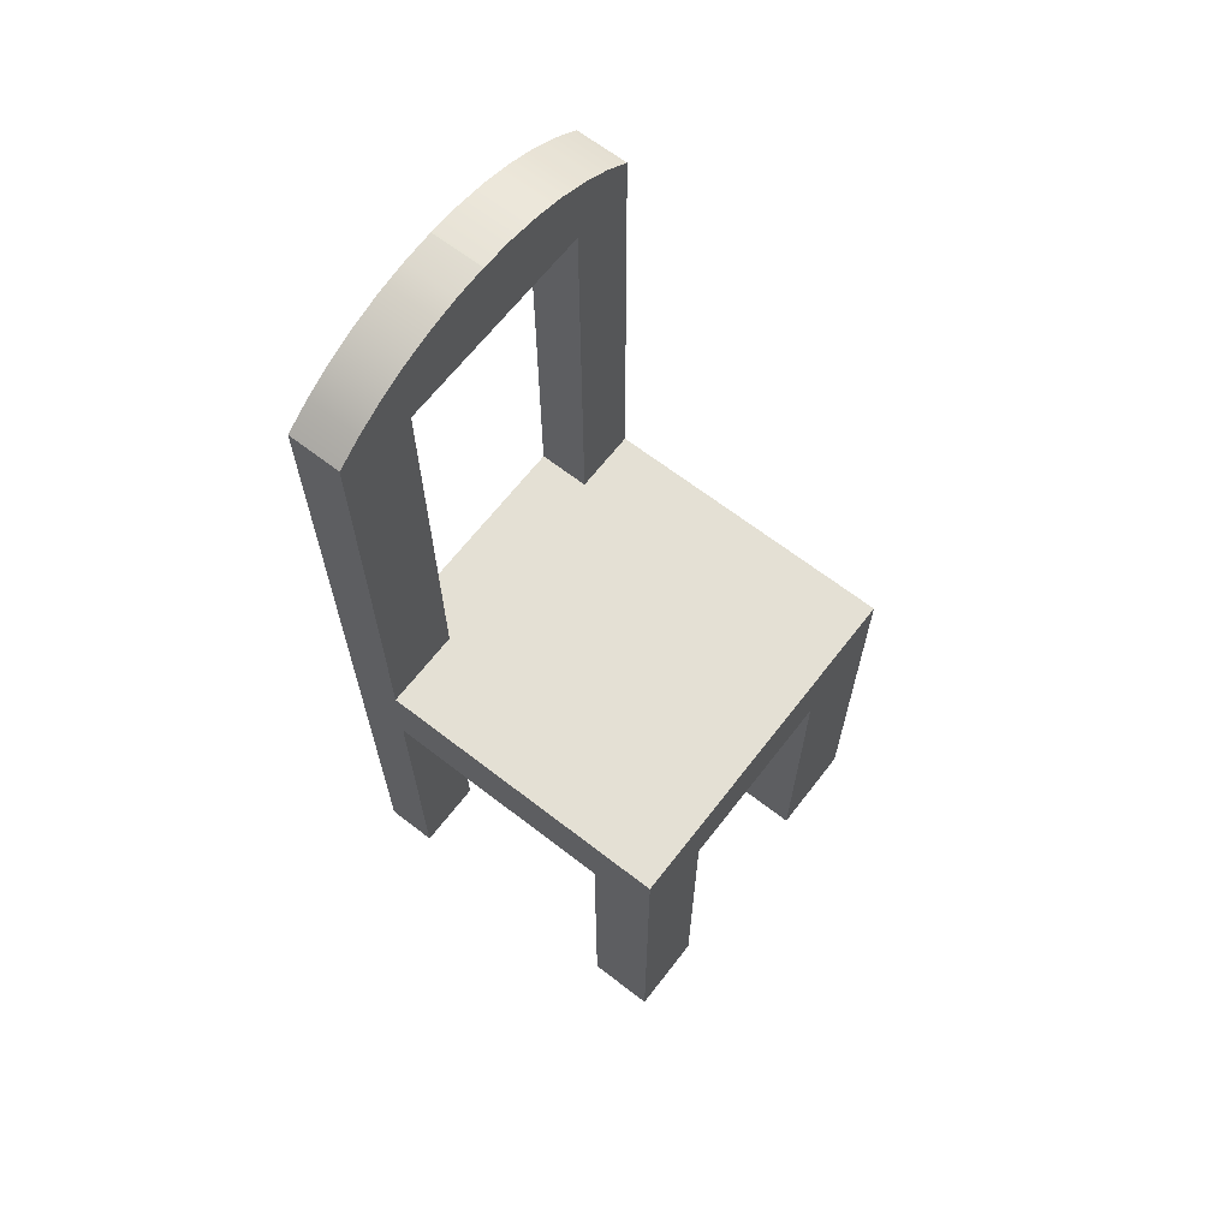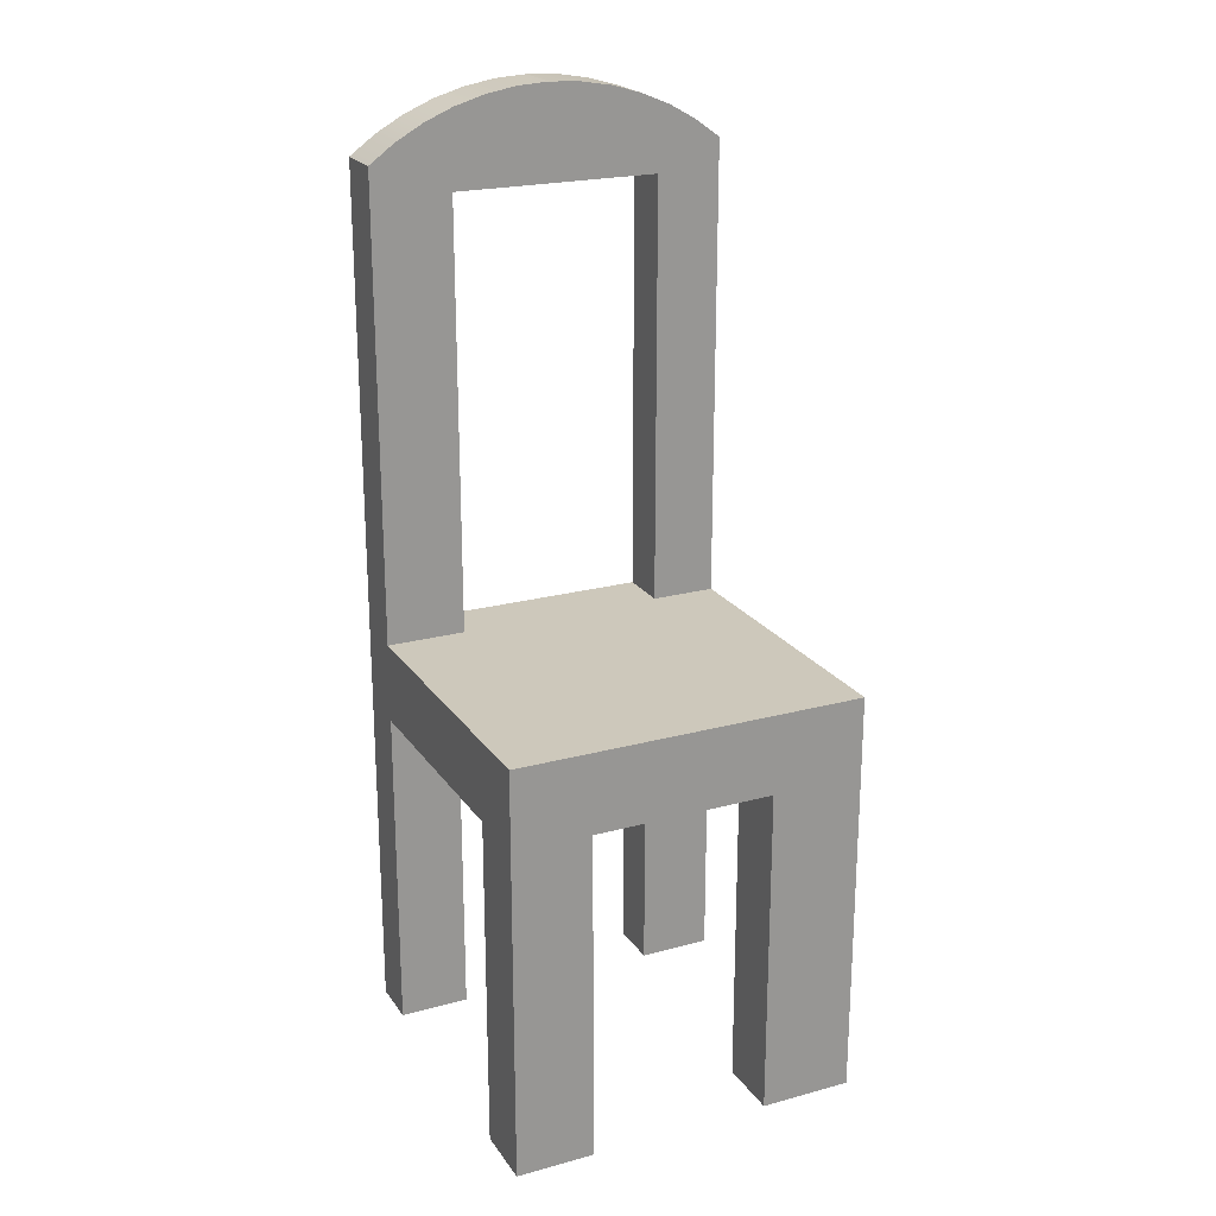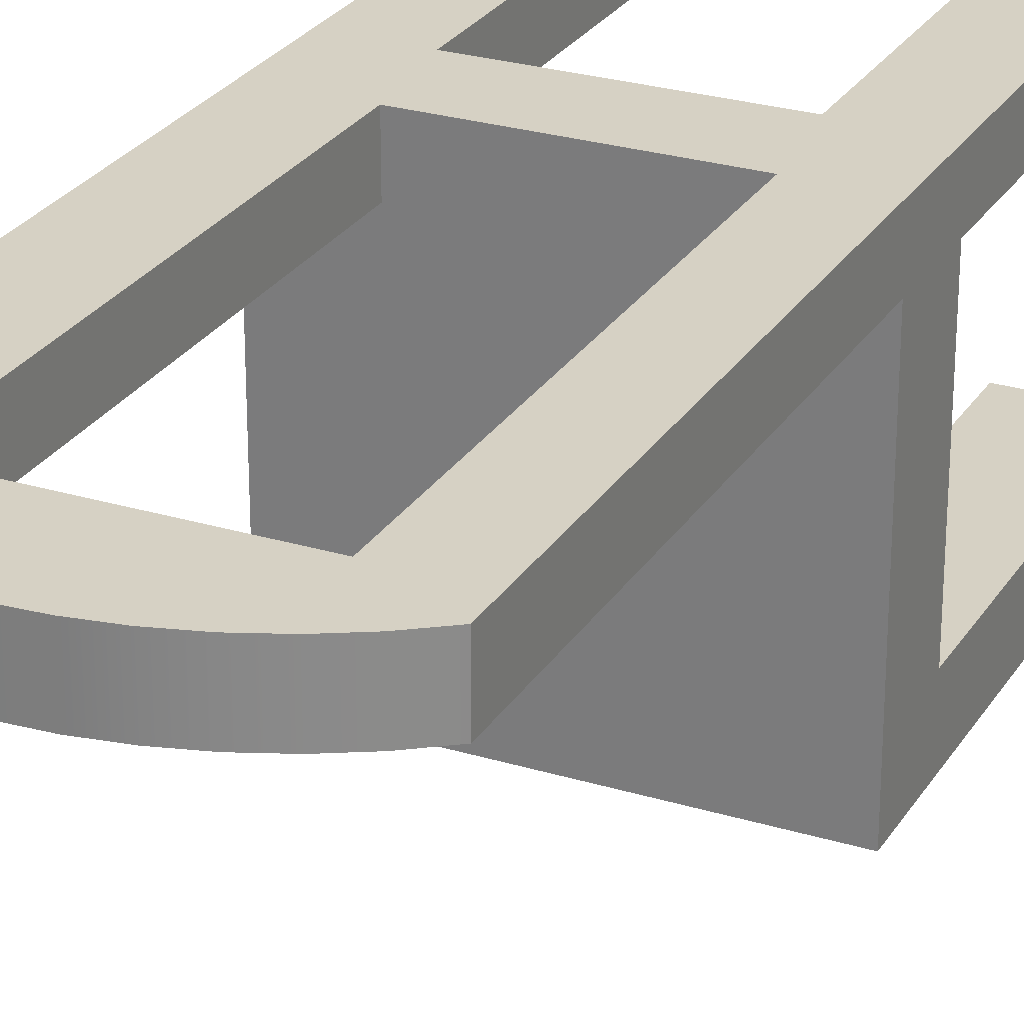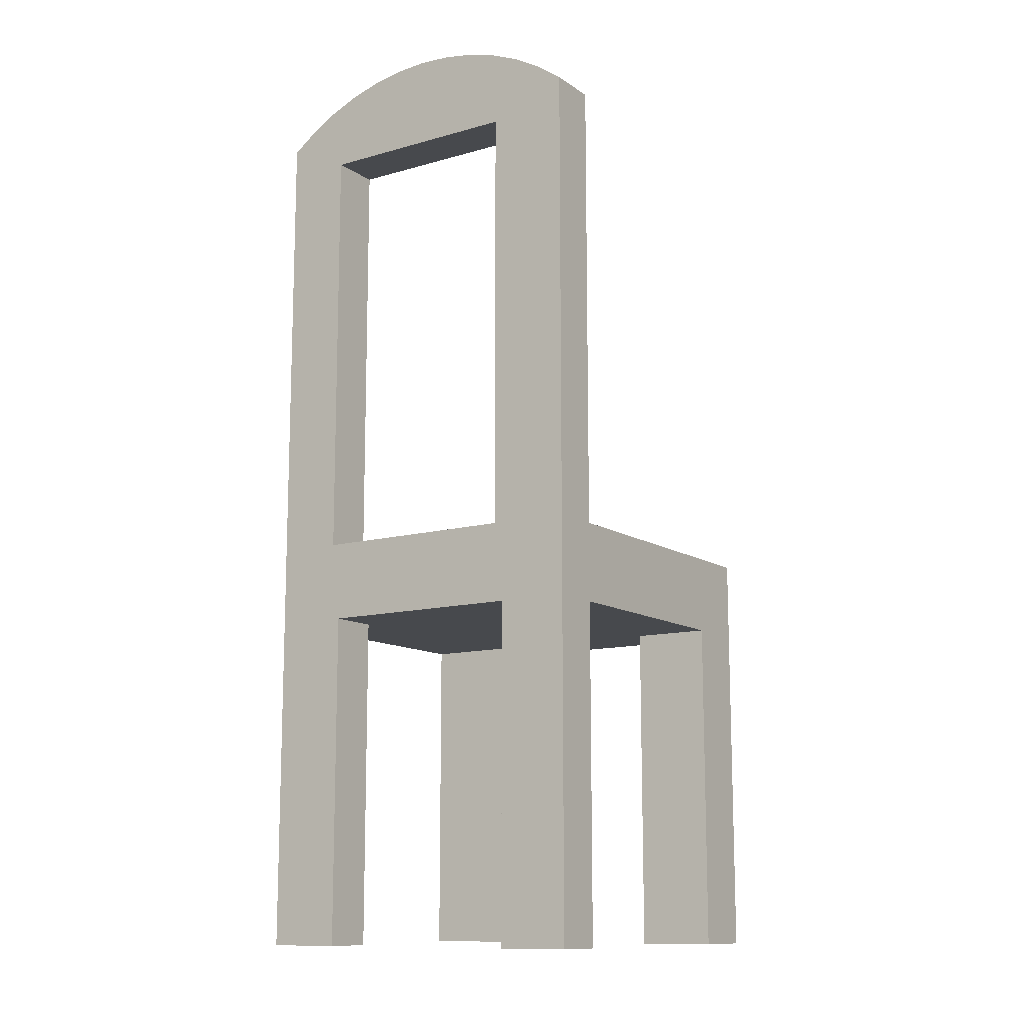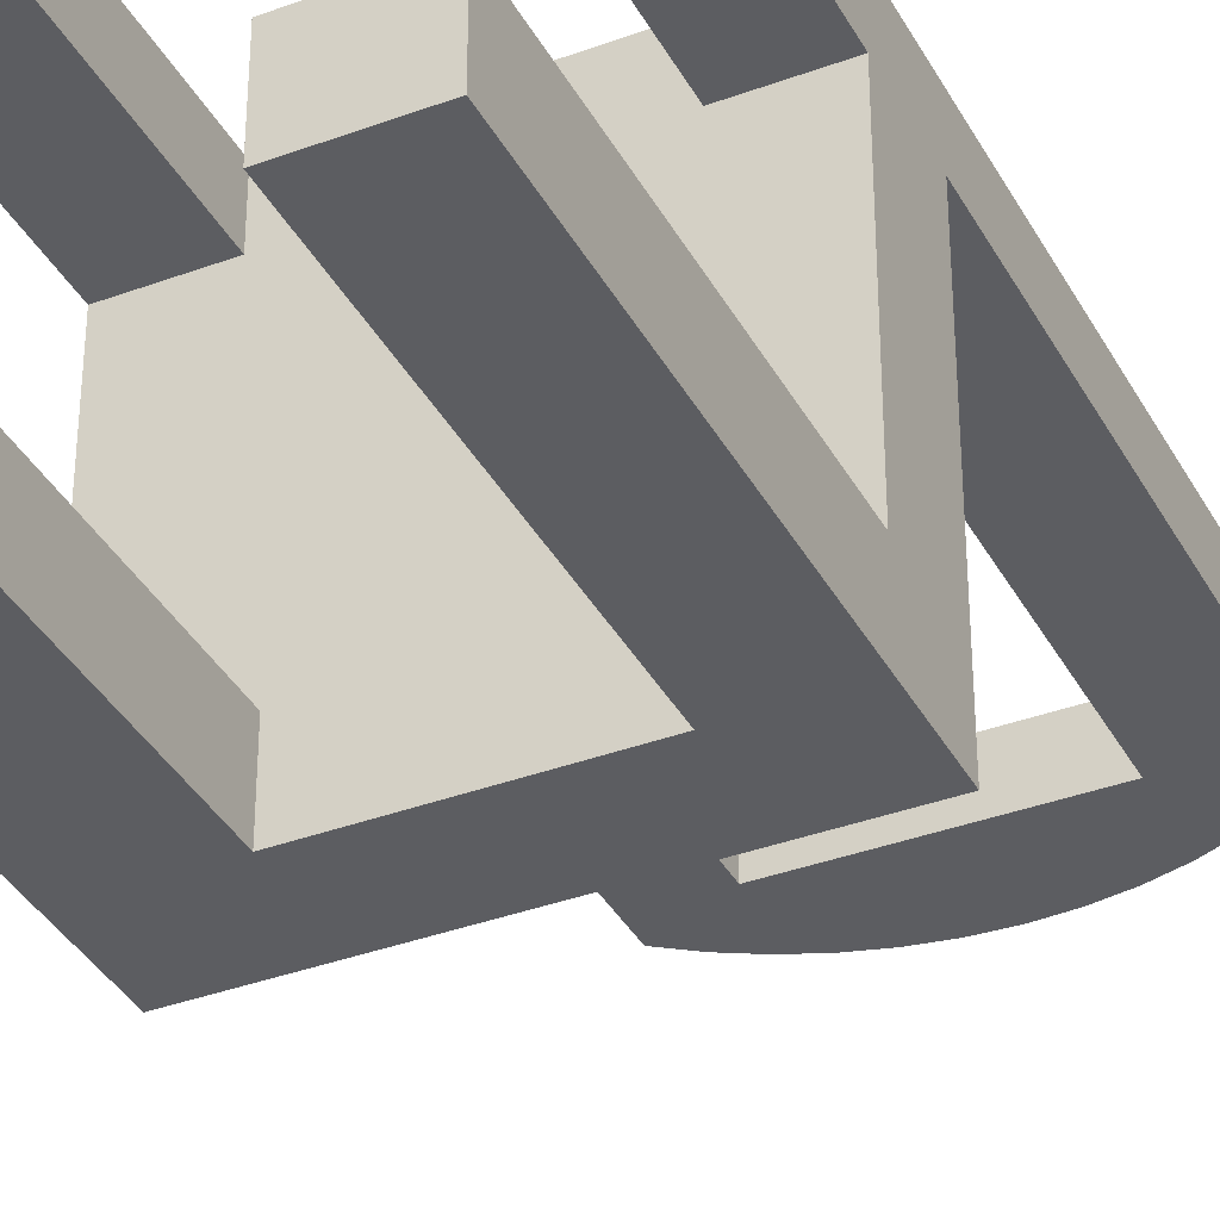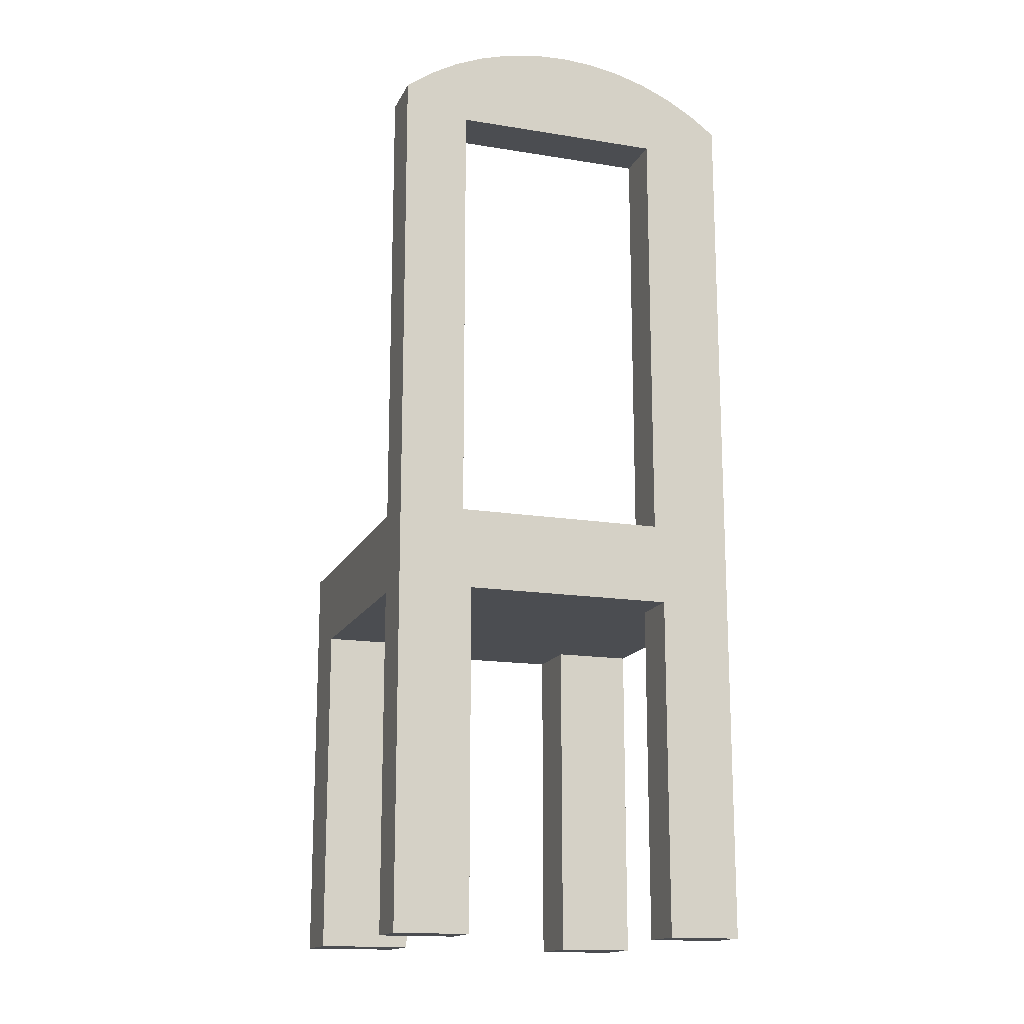
<metadata>
{"format":"obj","ext":"obj","renderer":"f3d","projection":"perspective","resolution":1024,"background":"white","views":[{"elev":66.1,"azim":127.8,"up":"+Y"},{"elev":21.9,"azim":154.7,"up":"+Y"},{"elev":26.7,"azim":-154.6,"up":"+Z"},{"elev":-12.1,"azim":33.7,"up":"+Y"},{"elev":-36.8,"azim":25.6,"up":"+Z"},{"elev":-15.8,"azim":-18.7,"up":"+Y"}]}
</metadata>
<code>
v -0.1658 -0.4919 -0.2386
v -0.07871 -0.1762 -0.2386
v -0.07871 -0.4919 -0.2386
v -0.1658 -0.1012 -0.2386
v -0.07871 -0.4919 -0.1778
v 0.09193 -0.1762 -0.2386
v -0.1658 -0.1762 -0.1778
v -0.07871 -0.1762 -0.1778
v -0.1658 -0.4919 -0.1778
v 0.1655 -0.1012 -0.2386
v 0.09193 -0.1762 -0.1778
v -0.1658 -0.1012 0.0444
v 0.09193 -0.4919 -0.2386
v -0.1658 -0.1762 0.0444
v 0.1655 -0.1762 -0.1778
v 0.1655 -0.4919 -0.2386
v -0.1049 -0.1012 0.0444
v 0.09193 -0.4919 -0.1778
v -0.1658 0.3326 0.09271
v -0.09632 -0.1762 0.0444
v 0.1655 -0.4919 -0.1778
v 0.1655 -0.1762 0.0444
v 0.09077 -0.1012 0.0444
v -0.1049 0.3046 0.0444
v -0.1658 -0.4919 0.0444
v -0.1658 0.3326 0.0444
v 0.09882 -0.1762 0.0444
v 0.1655 -0.1012 0.0444
v -0.1049 -0.1012 0.09271
v -0.1156 0.3647 0.0444
v -0.1658 -0.4919 0.09271
v -0.1416 0.3501 0.0444
v 0.09882 -0.1762 0.09271
v -0.09632 -0.4919 0.0444
v 0.09882 -0.4919 0.0444
v 0.1655 0.3326 0.0444
v 0.09077 -0.1012 0.09271
v -0.08806 0.3764 0.0444
v -0.1049 0.3046 0.09271
v -0.09632 -0.4919 0.09271
v -0.1416 0.3501 0.09271
v -0.09632 -0.1762 0.09271
v 0.1655 -0.4919 0.0444
v 0.1655 0.3326 0.09271
v 0.1414 0.3501 0.0444
v 0.09077 0.3046 0.09271
v -0.05937 0.3848 0.0444
v -0.1156 0.3647 0.09271
v 0.09882 -0.4919 0.09271
v 0.1655 -0.4919 0.09271
v 0.1153 0.3647 0.0444
v 0.1414 0.3501 0.09271
v 0.09077 0.3046 0.0444
v -0.02995 0.3898 0.0444
v -0.08806 0.3764 0.09271
v 0.0878 0.3764 0.09271
v 0.1153 0.3647 0.09271
v -0.000167 0.3915 0.0444
v -0.05937 0.3848 0.09271
v 0.0878 0.3764 0.0444
v 0.05911 0.3848 0.09271
v 0.02969 0.3898 0.0444
v -0.02995 0.3898 0.09271
v 0.05911 0.3848 0.0444
v 0.02969 0.3898 0.09271
v -0.000167 0.3915 0.09271
g mesh1_mesh1-geometry
f 1 2 3
f 4 2 1
f 3 2 1
f 1 2 4
f 2 5 3
f 3 5 2
f 5 1 3
f 3 1 5
f 4 6 2
f 2 6 4
f 1 7 4
f 4 7 1
f 5 2 8
f 8 2 5
f 1 5 9
f 9 5 1
f 10 6 4
f 4 6 10
f 11 2 6
f 6 2 11
f 7 1 9
f 9 1 7
f 4 7 12
f 12 7 4
f 2 11 8
f 8 11 2
f 7 5 8
f 8 5 7
f 5 7 9
f 9 7 5
f 10 13 6
f 6 13 10
f 12 10 4
f 4 10 12
f 13 11 6
f 6 11 13
f 14 12 7
f 7 12 14
f 15 8 11
f 11 8 15
f 15 7 8
f 8 7 15
f 13 10 16
f 16 10 13
f 17 10 12
f 12 10 17
f 11 13 18
f 18 13 11
f 14 19 12
f 12 19 14
f 7 20 14
f 14 20 7
f 11 21 15
f 15 21 11
f 22 7 15
f 15 7 22
f 10 21 16
f 16 21 10
f 21 13 16
f 16 13 21
f 23 10 17
f 17 10 23
f 12 24 17
f 17 24 12
f 13 21 18
f 18 21 13
f 21 11 18
f 18 11 21
f 25 19 14
f 14 19 25
f 12 19 26
f 26 19 12
f 20 7 27
f 27 7 20
f 20 25 14
f 14 25 20
f 21 10 15
f 15 10 21
f 27 7 22
f 22 7 27
f 15 10 22
f 22 10 15
f 10 23 28
f 28 23 10
f 29 23 17
f 17 23 29
f 24 12 30
f 30 12 24
f 24 29 17
f 17 29 24
f 19 25 31
f 31 25 19
f 19 32 26
f 26 32 19
f 32 12 26
f 26 12 32
f 33 20 27
f 27 20 33
f 25 20 34
f 34 20 25
f 22 35 27
f 27 35 22
f 28 22 10
f 10 22 28
f 23 36 28
f 28 36 23
f 23 29 37
f 37 29 23
f 30 12 32
f 32 12 30
f 38 24 30
f 30 24 38
f 29 24 39
f 39 24 29
f 25 40 31
f 31 40 25
f 31 41 19
f 19 41 31
f 32 19 41
f 41 19 32
f 20 33 42
f 42 33 20
f 35 33 27
f 27 33 35
f 20 40 34
f 34 40 20
f 40 25 34
f 34 25 40
f 35 22 43
f 43 22 35
f 44 22 28
f 28 22 44
f 36 23 45
f 45 23 36
f 44 28 36
f 36 28 44
f 42 37 29
f 29 37 42
f 46 23 37
f 37 23 46
f 41 30 32
f 32 30 41
f 47 24 38
f 38 24 47
f 48 38 30
f 30 38 48
f 24 46 39
f 39 46 24
f 39 48 29
f 29 48 39
f 40 29 31
f 31 29 40
f 31 48 41
f 41 48 31
f 33 37 42
f 42 37 33
f 40 20 42
f 42 20 40
f 33 35 49
f 49 35 33
f 22 50 43
f 43 50 22
f 50 35 43
f 43 35 50
f 50 22 44
f 44 22 50
f 45 23 51
f 51 23 45
f 52 36 45
f 45 36 52
f 36 52 44
f 44 52 36
f 42 29 40
f 40 29 42
f 23 46 53
f 53 46 23
f 37 33 46
f 46 33 37
f 30 41 48
f 48 41 30
f 54 24 47
f 47 24 54
f 55 47 38
f 38 47 55
f 38 48 55
f 55 48 38
f 46 24 53
f 53 24 46
f 46 56 39
f 39 56 46
f 39 55 48
f 48 55 39
f 31 29 48
f 48 29 31
f 35 50 49
f 49 50 35
f 49 57 33
f 33 57 49
f 44 49 50
f 50 49 44
f 51 23 53
f 53 23 51
f 57 45 51
f 51 45 57
f 45 57 52
f 52 57 45
f 49 44 52
f 52 44 49
f 57 46 33
f 33 46 57
f 58 24 54
f 54 24 58
f 59 54 47
f 47 54 59
f 47 55 59
f 59 55 47
f 60 53 24
f 24 53 60
f 46 57 56
f 56 57 46
f 39 56 61
f 61 56 39
f 39 59 55
f 55 59 39
f 49 52 57
f 57 52 49
f 51 53 60
f 60 53 51
f 51 56 57
f 57 56 51
f 62 24 58
f 58 24 62
f 63 58 54
f 54 58 63
f 54 59 63
f 63 59 54
f 60 24 64
f 64 24 60
f 60 61 56
f 56 61 60
f 39 61 65
f 65 61 39
f 39 63 59
f 59 63 39
f 56 51 60
f 60 51 56
f 64 24 62
f 62 24 64
f 66 62 58
f 58 62 66
f 58 63 66
f 66 63 58
f 61 60 64
f 64 60 61
f 64 65 61
f 61 65 64
f 39 65 66
f 66 65 39
f 39 66 63
f 63 66 39
f 65 64 62
f 62 64 65
f 62 66 65
f 65 66 62
g mesh2_mesh2-geometry
l 16 21
l 16 10
l 13 16
l 21 15
l 18 21
l 28 10
l 4 10
l 13 6
l 18 13
l 15 22
l 11 15
l 18 11
l 23 28
l 36 28
l 12 4
l 1 4
l 2 6
l 11 6
l 22 43
l 27 22
l 53 23
l 23 37
l 36 45
l 36 44
l 12 17
l 26 12
l 1 3
l 9 1
l 8 2
l 2 3
l 43 50
l 35 43
l 27 35
l 27 33
l 24 53
l 53 46
l 29 37
l 46 37
l 45 51
l 50 44
l 44 52
l 17 24
l 17 29
l 32 26
l 26 19
l 5 3
l 9 5
l 9 7
l 7 8
l 8 5
l 50 49
l 35 49
l 42 33
l 33 49
l 24 39
l 39 46
l 29 39
l 51 60
l 52 57
l 30 32
l 31 19
l 41 19
l 7 14
l 40 42
l 20 42
l 60 64
l 57 56
l 38 30
l 31 25
l 40 31
l 48 41
l 14 25
l 14 20
l 34 40
l 34 20
l 64 62
l 56 61
l 47 38
l 25 34
l 55 48
l 62 58
l 61 65
l 54 47
l 59 55
l 58 54
l 58 66
l 65 66
l 63 59
l 66 63

</code>
